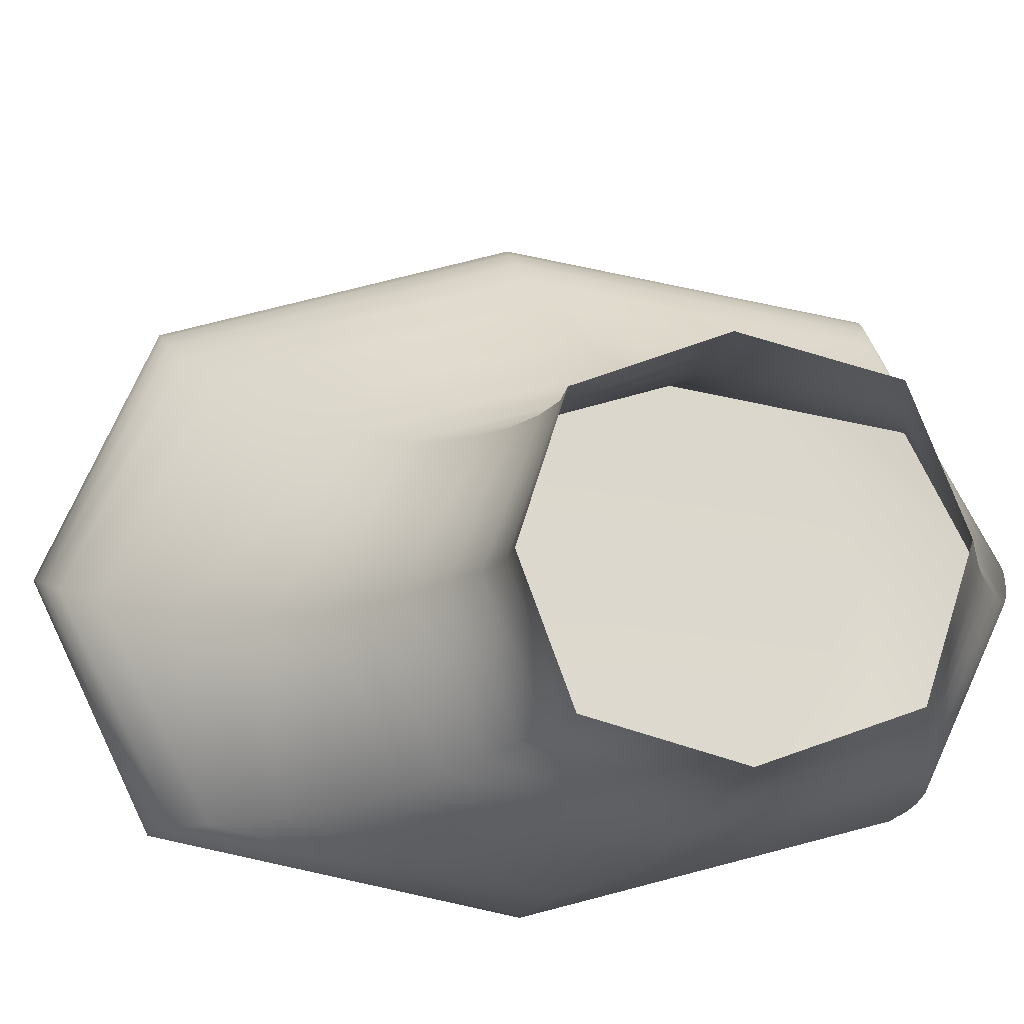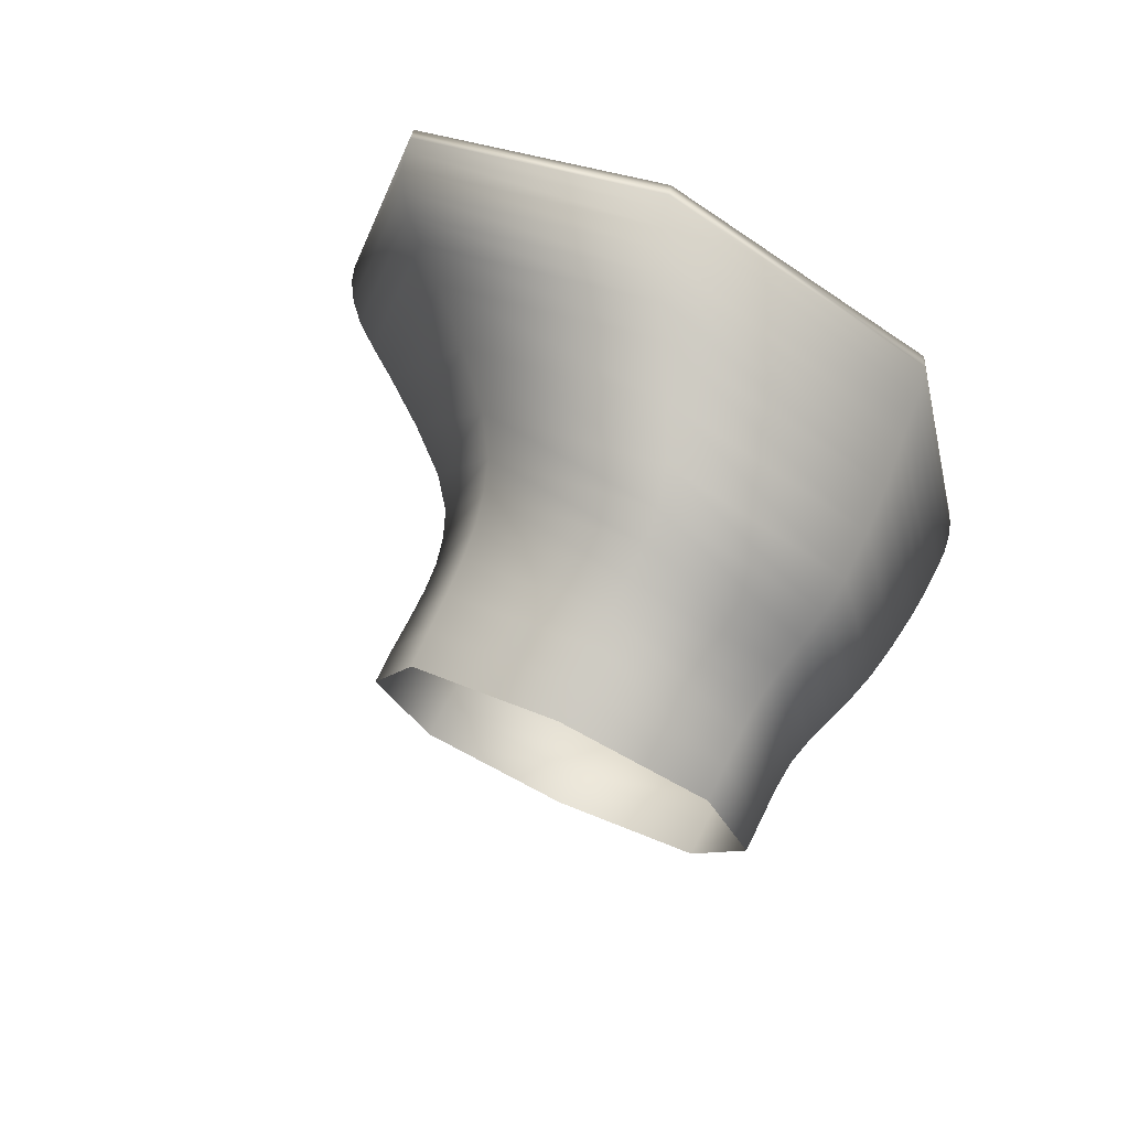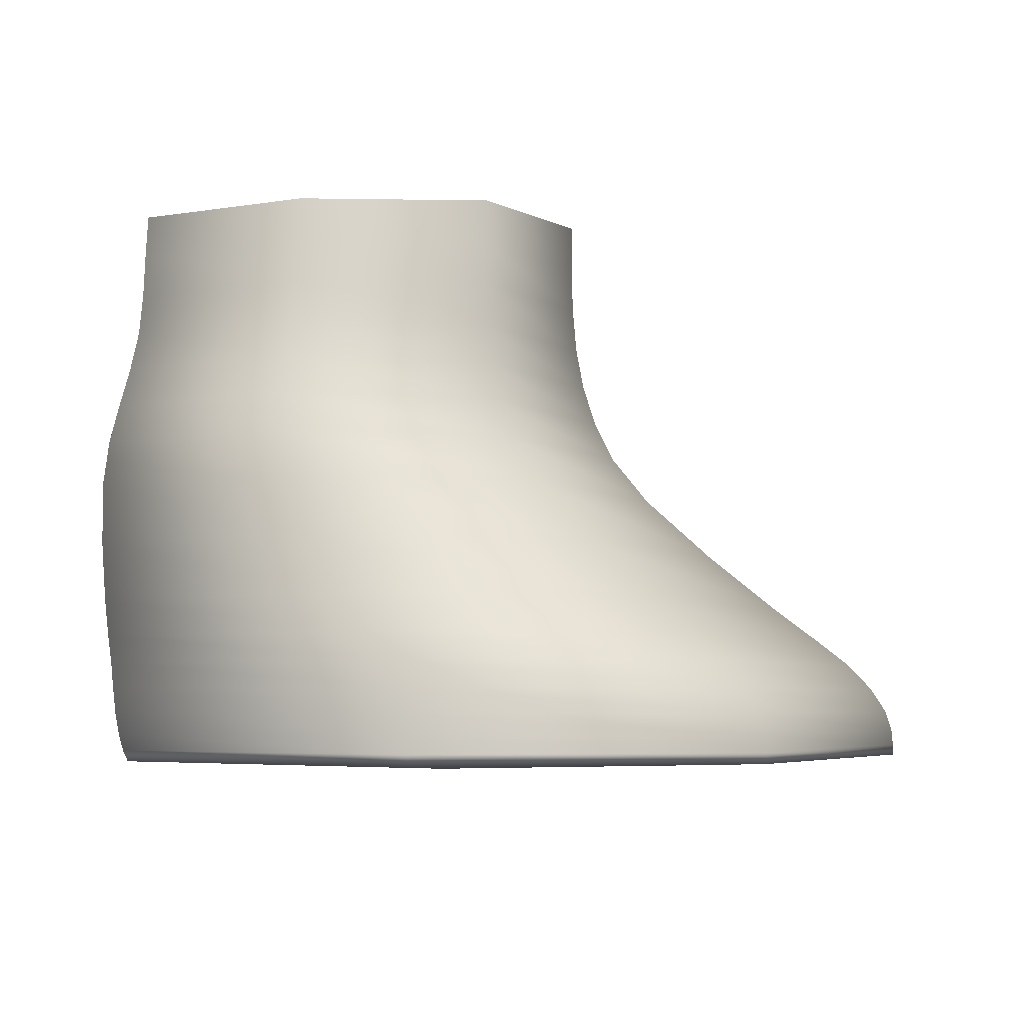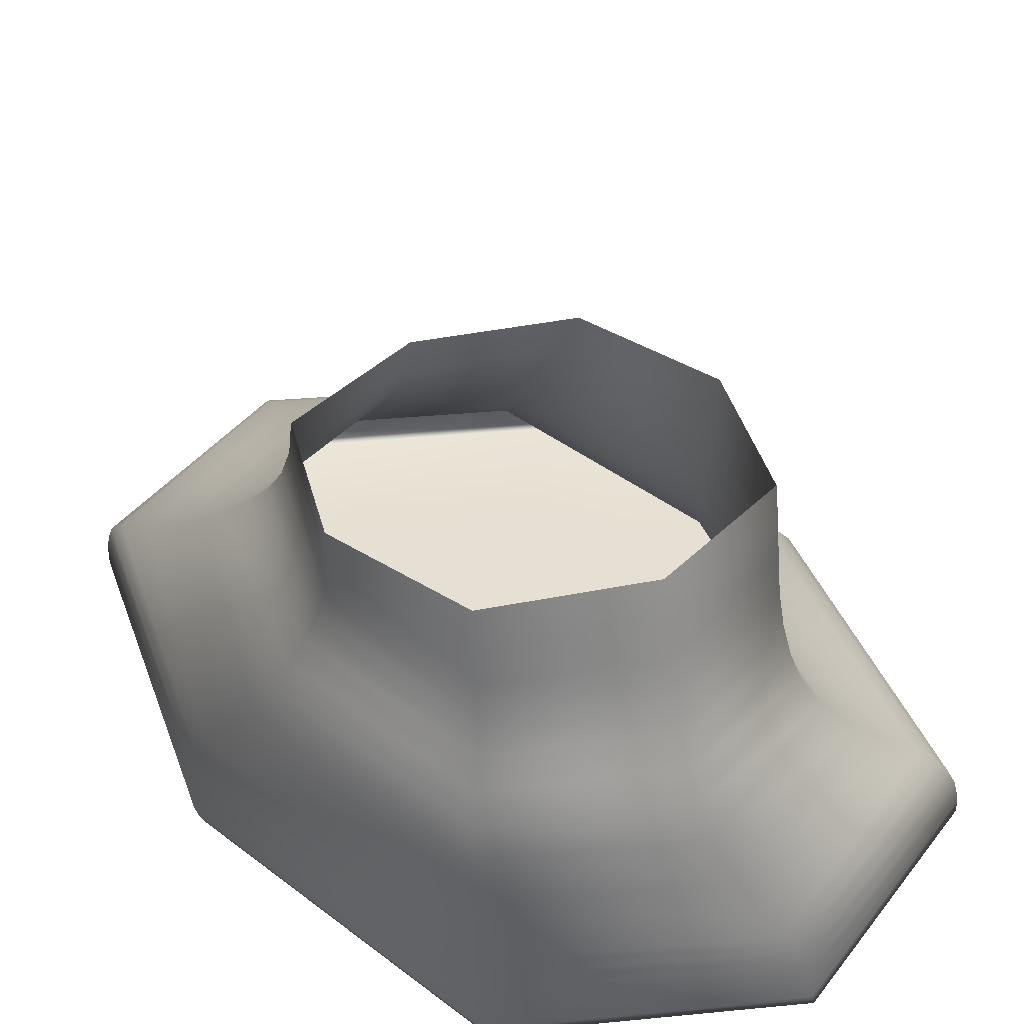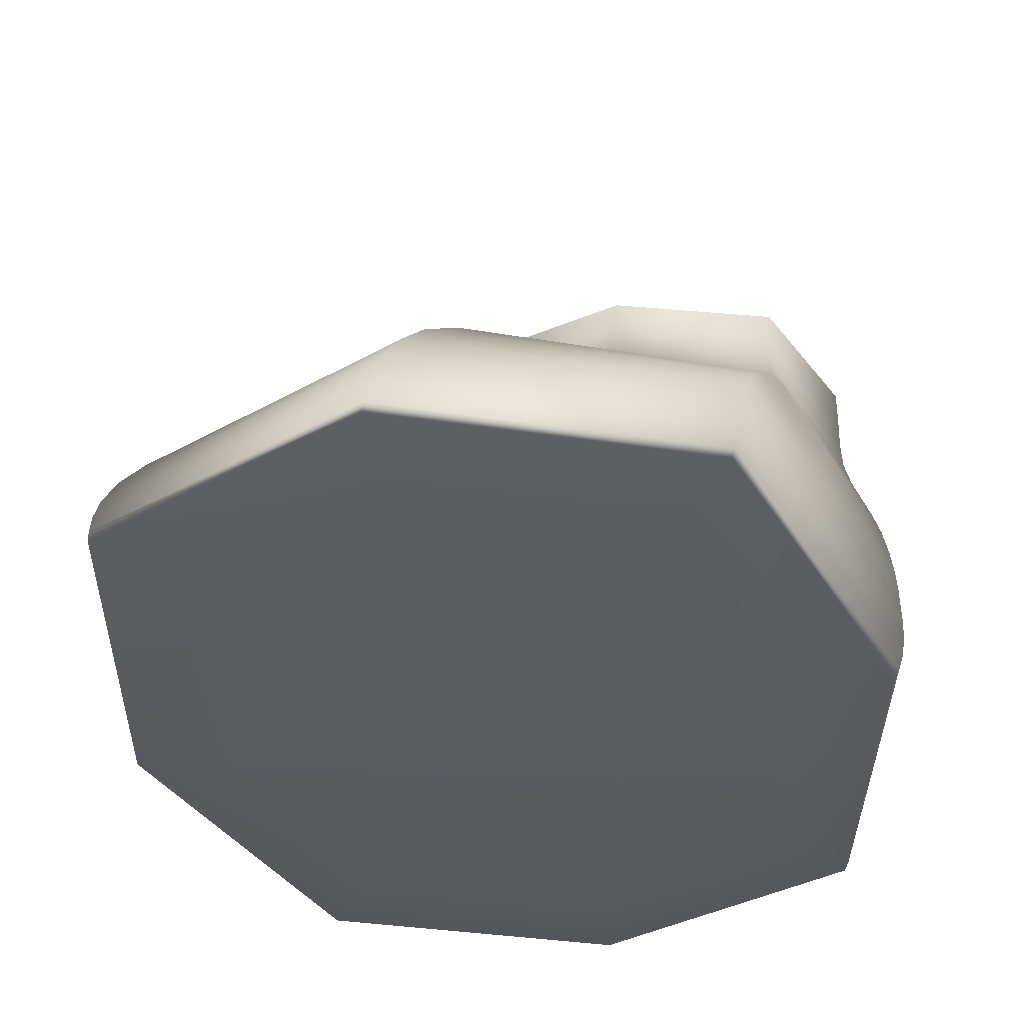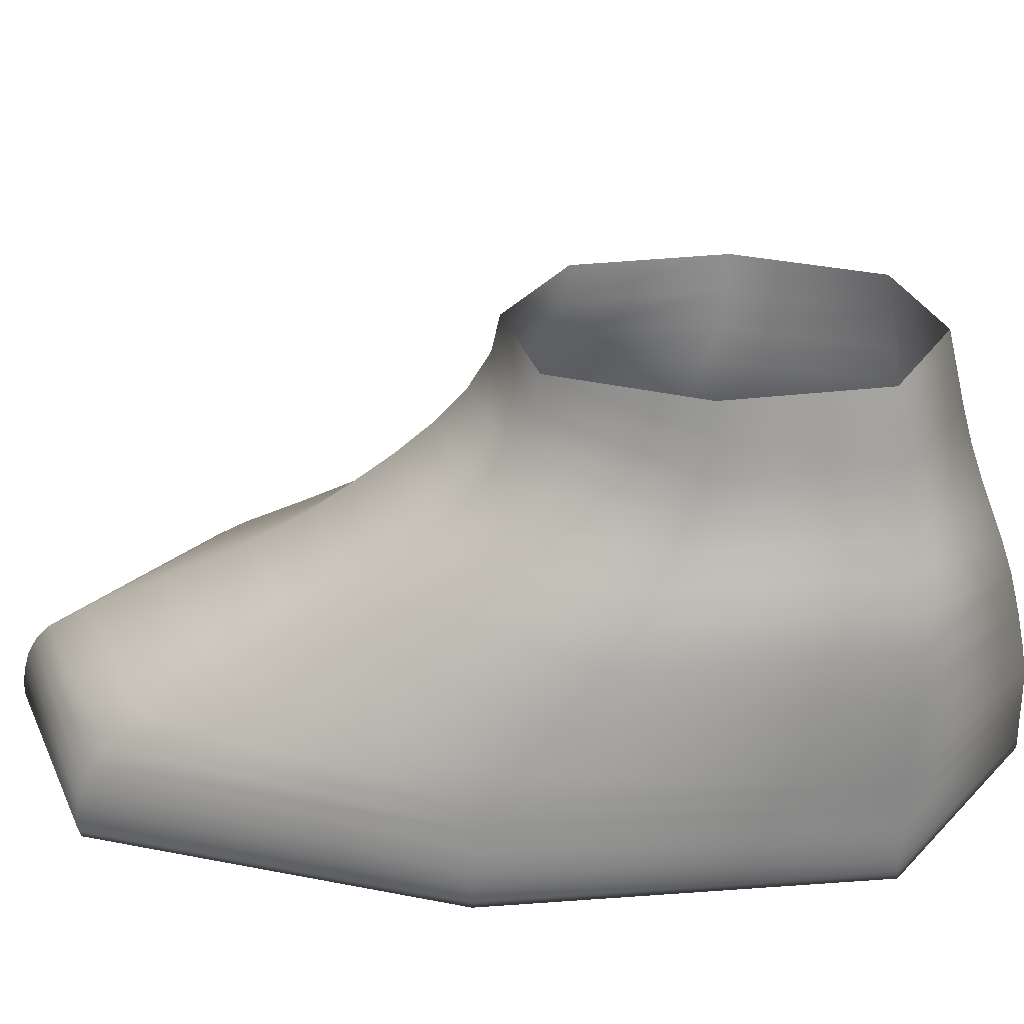
<metadata>
{"format":"obj","ext":"obj","renderer":"f3d","projection":"perspective","resolution":1024,"background":"white","views":[{"elev":72.3,"azim":-91.1,"up":"+Y"},{"elev":74.0,"azim":-154.2,"up":"+Z"},{"elev":-4.0,"azim":10.0,"up":"+Y"},{"elev":37.4,"azim":-32.1,"up":"+Y"},{"elev":-33.8,"azim":-167.2,"up":"+Y"},{"elev":22.4,"azim":-84.1,"up":"+Y"}]}
</metadata>
<code>
o rightLeg
v 0.2697 0.01606 -0.2001
v 0.1942 0.01556 -0.2369
v 0.1935 0.01747 -0.2852
v 0.296 0.01747 -0.2376
v 0.1184 0.01606 -0.2001
v 0.09108 0.01747 -0.2376
v 0.1935 0.01747 -0.2852
v 0.09108 0.01747 -0.2376
v 0.08943 0.02093 -0.2382
v 0.1926 0.02093 -0.2859
v 0.296 0.01747 -0.2376
v 0.2958 0.02093 -0.2382
v 0.2958 0.02093 0.04838
v 0.1926 0.02093 0.09614
v 0.1935 0.01747 0.09614
v 0.296 0.01747 0.04847
v 0.1926 0.02093 0.09614
v 0.08943 0.02093 0.04838
v 0.09108 0.01747 0.04847
v 0.1935 0.01747 0.09614
v 0.1935 0.01747 0.09614
v 0.09108 0.01747 0.04847
v 0.1184 0.01606 0.01157
v 0.1942 0.01556 0.04861
v 0.296 0.01747 0.04847
v 0.2697 0.01606 0.01157
v 0.1944 0.01493 -0.09401
v 0.2961 0.01556 -0.09414
v 0.09229 0.01556 -0.09414
v 0.05692 0.01747 -0.09455
v 0.05692 0.01747 -0.09455
v 0.05504 0.02093 -0.09489
v 0.3302 0.01747 -0.09455
v 0.3302 0.01747 -0.09455
v 0.3302 0.02093 -0.09489
v 0.2065 0.1839 0.04131
v 0.2254 0.1841 -0.01834
v 0.2254 0.198 -0.0183
v 0.2065 0.1976 0.039
v 0.2065 0.1839 -0.07799
v 0.2065 0.1976 -0.07561
v 0.1499 0.1967 0.05811
v 0.09318 0.1957 0.039
v 0.09308 0.1825 0.04131
v 0.1498 0.1832 0.06119
v 0.1499 0.1967 0.05811
v 0.1498 0.1832 0.06119
v 0.09308 0.1825 -0.07799
v 0.07417 0.1823 -0.01834
v 0.07429 0.1953 -0.0183
v 0.09318 0.1957 -0.07561
v 0.1498 0.1832 -0.09788
v 0.1499 0.1967 -0.09471
v 0.2104 0.1325 0.04821
v 0.2309 0.1325 -0.03597
v 0.2277 0.1444 -0.03032
v 0.208 0.1444 0.04628
v 0.2104 0.1325 -0.1201
v 0.208 0.1444 -0.1069
v 0.2069 0.1567 -0.0949
v 0.226 0.1568 -0.02522
v 0.2069 0.1567 0.04447
v 0.1495 0.1567 0.0677
v 0.1489 0.1444 0.07181
v 0.1495 0.1567 0.0677
v 0.09213 0.1566 0.04447
v 0.08986 0.1444 0.04628
v 0.1489 0.1444 0.07181
v 0.08698 0.1325 0.04821
v 0.1487 0.1325 0.07627
v 0.1487 0.1325 0.07627
v 0.08698 0.1325 -0.1201
v 0.06642 0.1325 -0.03597
v 0.07017 0.1444 -0.03032
v 0.08986 0.1444 -0.1069
v 0.07301 0.1565 -0.02522
v 0.09213 0.1566 -0.0949
v 0.1487 0.1325 -0.1482
v 0.1489 0.1444 -0.1324
v 0.1495 0.1567 -0.1181
v 0.2598 0.06932 0.0499
v 0.2891 0.06932 -0.08007
v 0.2674 0.08738 -0.06575
v 0.241 0.08738 0.05079
v 0.2598 0.06932 -0.2101
v 0.241 0.08738 -0.1823
v 0.2236 0.1063 -0.1529
v 0.2471 0.1063 -0.05088
v 0.2236 0.1063 0.05116
v 0.1531 0.1063 0.08518
v 0.1618 0.08738 0.08963
v 0.1531 0.1063 0.08518
v 0.08266 0.1063 0.05116
v 0.08257 0.08738 0.05079
v 0.1618 0.08738 0.08963
v 0.0834 0.06932 0.0499
v 0.1716 0.06932 0.09323
v 0.1716 0.06932 0.09323
v 0.0834 0.06932 -0.2101
v 0.05401 0.06932 -0.08007
v 0.05617 0.08738 -0.06575
v 0.08257 0.08738 -0.1823
v 0.05917 0.1063 -0.05088
v 0.08266 0.1063 -0.1529
v 0.1716 0.06932 -0.2534
v 0.1618 0.08738 -0.2211
v 0.1531 0.1063 -0.1869
v 0.282 0.04931 0.04924
v 0.3148 0.04931 -0.09072
v 0.3043 0.0577 -0.08742
v 0.2729 0.0577 0.04948
v 0.282 0.04931 -0.2307
v 0.2729 0.0577 -0.2243
v 0.1787 0.0577 0.09512
v 0.08445 0.0577 0.04948
v 0.1787 0.0577 0.09512
v 0.08543 0.04931 0.04924
v 0.1837 0.04931 0.09589
v 0.1837 0.04931 0.09589
v 0.08543 0.04931 -0.2307
v 0.05267 0.04931 -0.09072
v 0.05304 0.0577 -0.08742
v 0.08445 0.0577 -0.2243
v 0.1837 0.04931 -0.2773
v 0.1787 0.0577 -0.27
v 0.3297 0.02626 -0.09483
v 0.2951 0.02626 0.0484
v 0.2951 0.02626 -0.2381
v 0.2931 0.03306 -0.237
v 0.3275 0.03306 -0.09421
v 0.2931 0.03306 0.04856
v 0.1915 0.02626 -0.2858
v 0.08795 0.02626 -0.2381
v 0.08678 0.03306 -0.237
v 0.19 0.03306 -0.2846
v 0.05342 0.02626 -0.09483
v 0.08795 0.02626 0.0484
v 0.08678 0.03306 0.04856
v 0.05239 0.03306 -0.09421
v 0.19 0.03306 0.09614
v 0.1915 0.02626 0.09614
v 0.19 0.03306 0.09614
v 0.1915 0.02626 0.09614
v 0.2362 0.1206 -0.04189
v 0.2145 0.1206 0.05007
v 0.2145 0.1206 -0.1338
v 0.1494 0.1206 -0.1645
v 0.08436 0.1206 -0.1338
v 0.06267 0.1206 -0.04189
v 0.08436 0.1206 0.05007
v 0.1494 0.1206 0.08072
v 0.1494 0.1206 0.08072
v 0.3226 0.04092 -0.09291
v 0.2888 0.04092 0.04888
v 0.2888 0.04092 -0.2347
v 0.1874 0.04092 -0.282
v 0.08607 0.04092 -0.2347
v 0.05229 0.04092 -0.09291
v 0.08607 0.04092 0.04888
v 0.1874 0.04092 0.09614
v 0.1874 0.04092 0.09614
v 0.2254 0.1702 -0.02094
v 0.2065 0.1701 0.04297
v 0.2065 0.1701 -0.08485
v 0.1497 0.1697 -0.1061
v 0.09297 0.1694 -0.08485
v 0.07404 0.1693 -0.02094
v 0.09297 0.1694 0.04297
v 0.1497 0.1697 0.06427
v 0.1497 0.1697 0.06427
f 4 1 2
f 2 3 4
f 3 2 5
f 5 6 3
f 10 7 8
f 8 9 10
f 12 11 7
f 7 10 12
f 16 13 14
f 14 15 16
f 20 17 18
f 18 19 20
f 24 21 22
f 22 23 24
f 26 25 21
f 21 24 26
f 28 26 24
f 24 27 28
f 27 24 23
f 23 29 27
f 2 27 29
f 29 5 2
f 1 28 27
f 27 2 1
f 6 5 29
f 29 30 6
f 30 29 23
f 23 22 30
f 32 31 19
f 19 18 32
f 9 8 31
f 31 32 9
f 25 26 28
f 28 33 25
f 33 28 1
f 1 4 33
f 35 34 11
f 11 12 35
f 13 16 34
f 34 35 13
f 39 36 37
f 37 38 39
f 38 37 40
f 40 41 38
f 45 42 43
f 43 44 45
f 36 39 46
f 46 47 36
f 51 48 49
f 49 50 51
f 50 49 44
f 44 43 50
f 41 40 52
f 52 53 41
f 53 52 48
f 48 51 53
f 57 54 55
f 55 56 57
f 56 55 58
f 58 59 56
f 61 56 59
f 59 60 61
f 62 57 56
f 56 61 62
f 57 62 63
f 63 64 57
f 68 65 66
f 66 67 68
f 70 68 67
f 67 69 70
f 54 57 64
f 64 71 54
f 75 72 73
f 73 74 75
f 74 73 69
f 69 67 74
f 76 74 67
f 67 66 76
f 77 75 74
f 74 76 77
f 59 58 78
f 78 79 59
f 79 78 72
f 72 75 79
f 80 79 75
f 75 77 80
f 60 59 79
f 79 80 60
f 84 81 82
f 82 83 84
f 83 82 85
f 85 86 83
f 88 83 86
f 86 87 88
f 89 84 83
f 83 88 89
f 84 89 90
f 90 91 84
f 95 92 93
f 93 94 95
f 97 95 94
f 94 96 97
f 81 84 91
f 91 98 81
f 102 99 100
f 100 101 102
f 101 100 96
f 96 94 101
f 103 101 94
f 94 93 103
f 104 102 101
f 101 103 104
f 86 85 105
f 105 106 86
f 106 105 99
f 99 102 106
f 107 106 102
f 102 104 107
f 87 86 106
f 106 107 87
f 111 108 109
f 109 110 111
f 110 109 112
f 112 113 110
f 82 110 113
f 113 85 82
f 81 111 110
f 110 82 81
f 111 81 98
f 98 114 111
f 116 97 96
f 96 115 116
f 118 116 115
f 115 117 118
f 108 111 114
f 114 119 108
f 123 120 121
f 121 122 123
f 122 121 117
f 117 115 122
f 100 122 115
f 115 96 100
f 99 123 122
f 122 100 99
f 113 112 124
f 124 125 113
f 125 124 120
f 120 123 125
f 105 125 123
f 123 99 105
f 85 113 125
f 125 105 85
f 127 13 35
f 35 126 127
f 126 35 12
f 12 128 126
f 130 126 128
f 128 129 130
f 131 127 126
f 126 130 131
f 128 12 10
f 10 132 128
f 132 10 9
f 9 133 132
f 135 132 133
f 133 134 135
f 129 128 132
f 132 135 129
f 133 9 32
f 32 136 133
f 136 32 18
f 18 137 136
f 139 136 137
f 137 138 139
f 134 133 136
f 136 139 134
f 127 131 140
f 140 141 127
f 143 142 138
f 138 137 143
f 17 143 137
f 137 18 17
f 13 127 141
f 141 14 13
f 145 89 88
f 88 144 145
f 144 88 87
f 87 146 144
f 55 144 146
f 146 58 55
f 54 145 144
f 144 55 54
f 146 87 107
f 107 147 146
f 147 107 104
f 104 148 147
f 78 147 148
f 148 72 78
f 58 146 147
f 147 78 58
f 148 104 103
f 103 149 148
f 149 103 93
f 93 150 149
f 73 149 150
f 150 69 73
f 72 148 149
f 149 73 72
f 145 54 71
f 71 151 145
f 152 70 69
f 69 150 152
f 92 152 150
f 150 93 92
f 89 145 151
f 151 90 89
f 154 131 130
f 130 153 154
f 153 130 129
f 129 155 153
f 109 153 155
f 155 112 109
f 108 154 153
f 153 109 108
f 155 129 135
f 135 156 155
f 156 135 134
f 134 157 156
f 124 156 157
f 157 120 124
f 112 155 156
f 156 124 112
f 157 134 139
f 139 158 157
f 158 139 138
f 138 159 158
f 121 158 159
f 159 117 121
f 120 157 158
f 158 121 120
f 154 108 119
f 119 160 154
f 161 118 117
f 117 159 161
f 142 161 159
f 159 138 142
f 131 154 160
f 160 140 131
f 163 62 61
f 61 162 163
f 162 61 60
f 60 164 162
f 37 162 164
f 164 40 37
f 36 163 162
f 162 37 36
f 164 60 80
f 80 165 164
f 165 80 77
f 77 166 165
f 52 165 166
f 166 48 52
f 40 164 165
f 165 52 40
f 166 77 76
f 76 167 166
f 167 76 66
f 66 168 167
f 49 167 168
f 168 44 49
f 48 166 167
f 167 49 48
f 163 36 47
f 47 169 163
f 170 45 44
f 44 168 170
f 65 170 168
f 168 66 65
f 62 163 169
f 169 63 62

</code>
